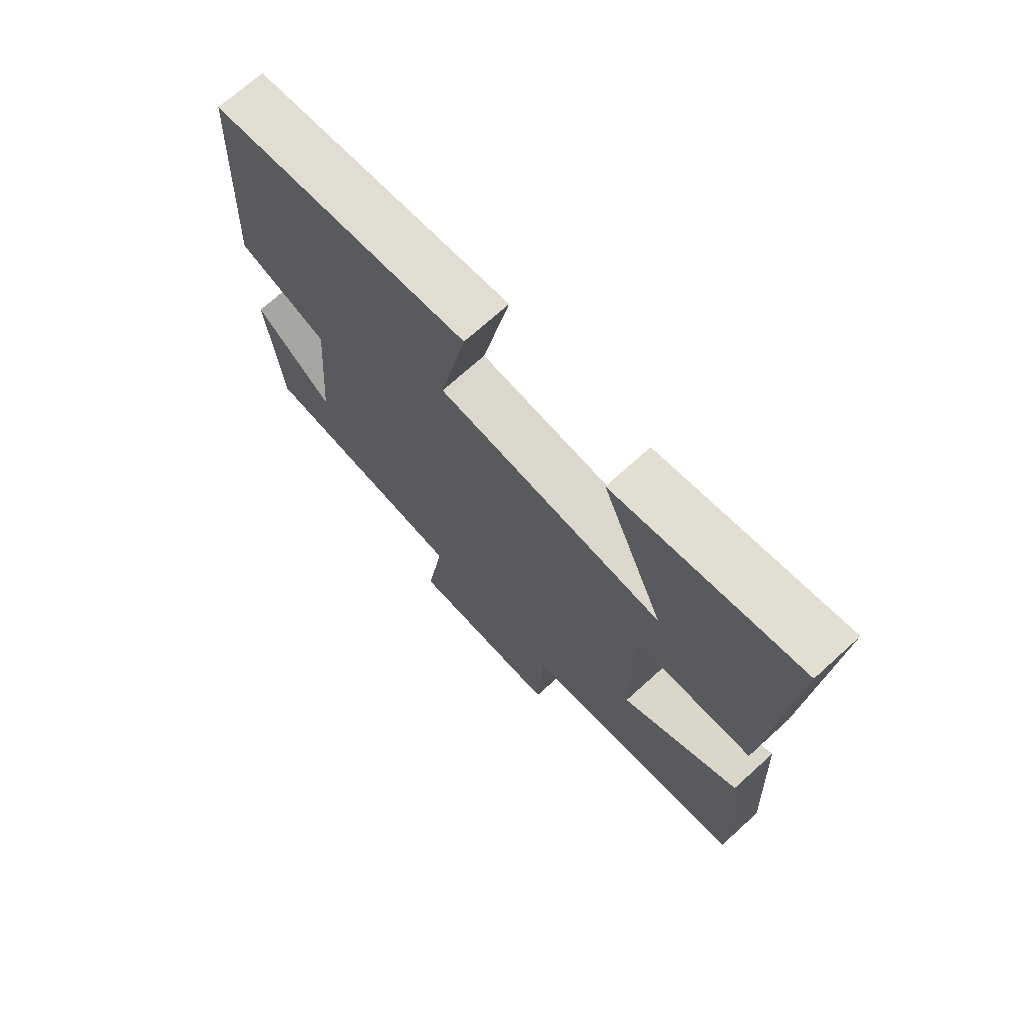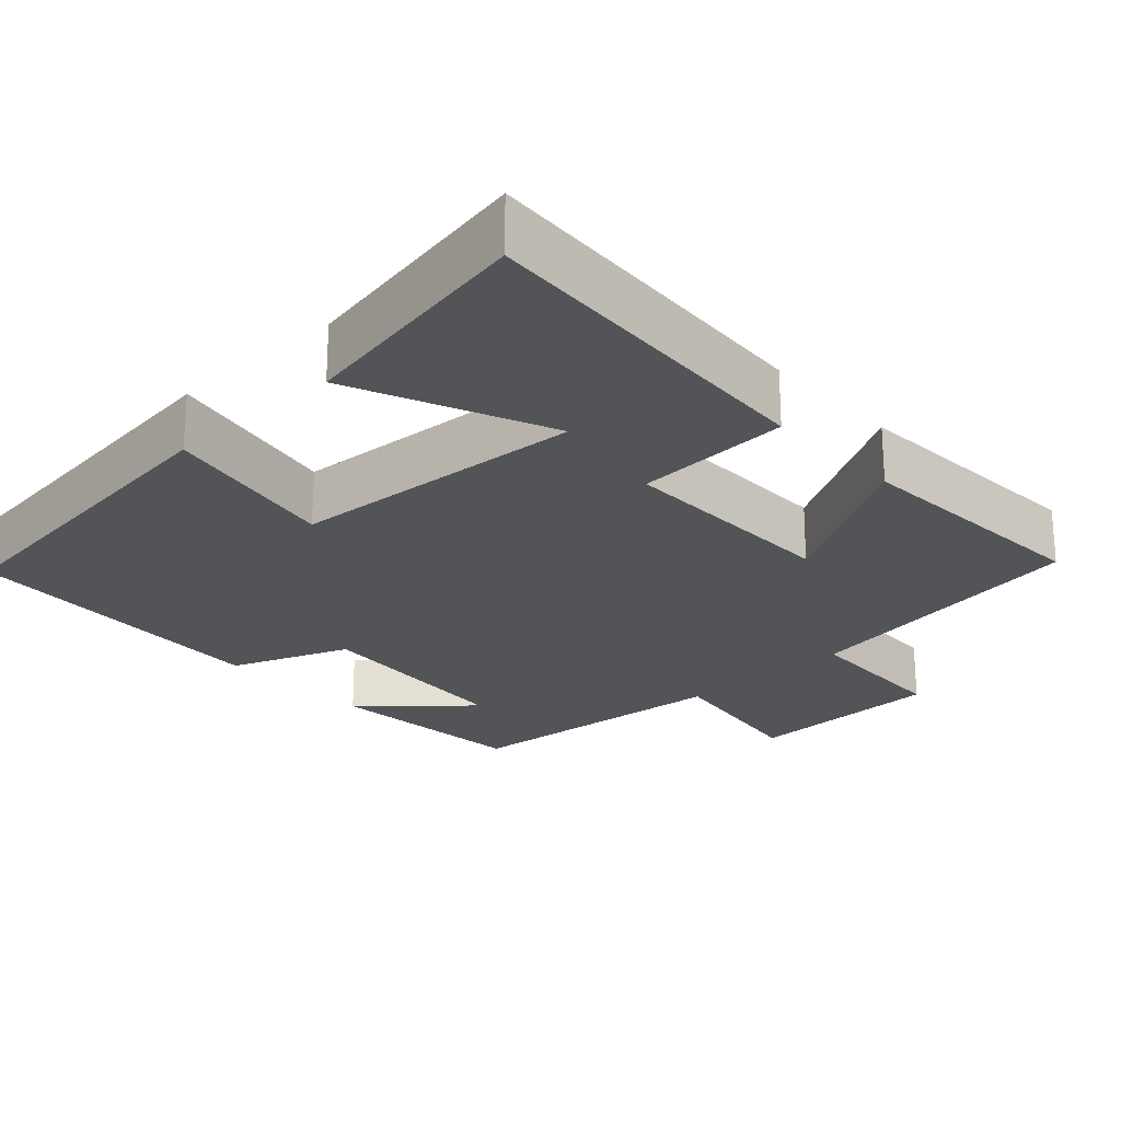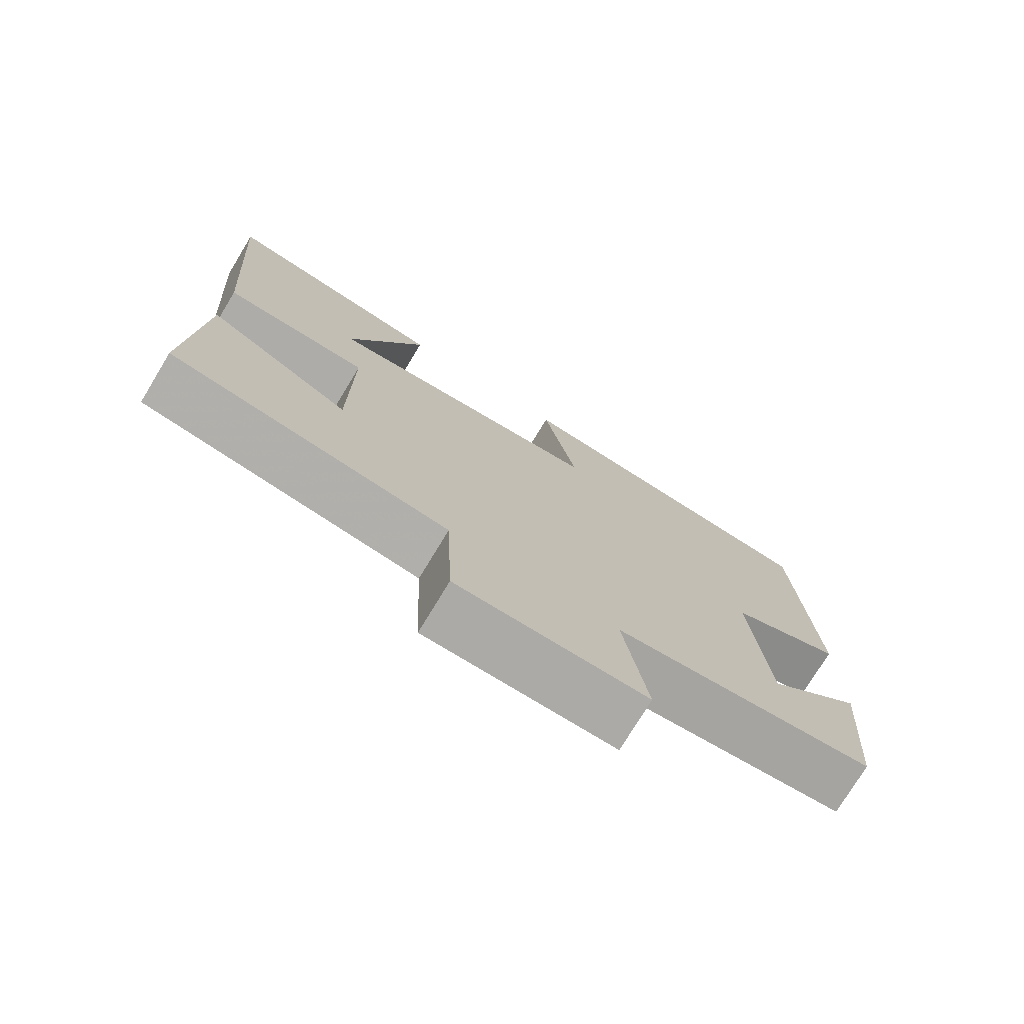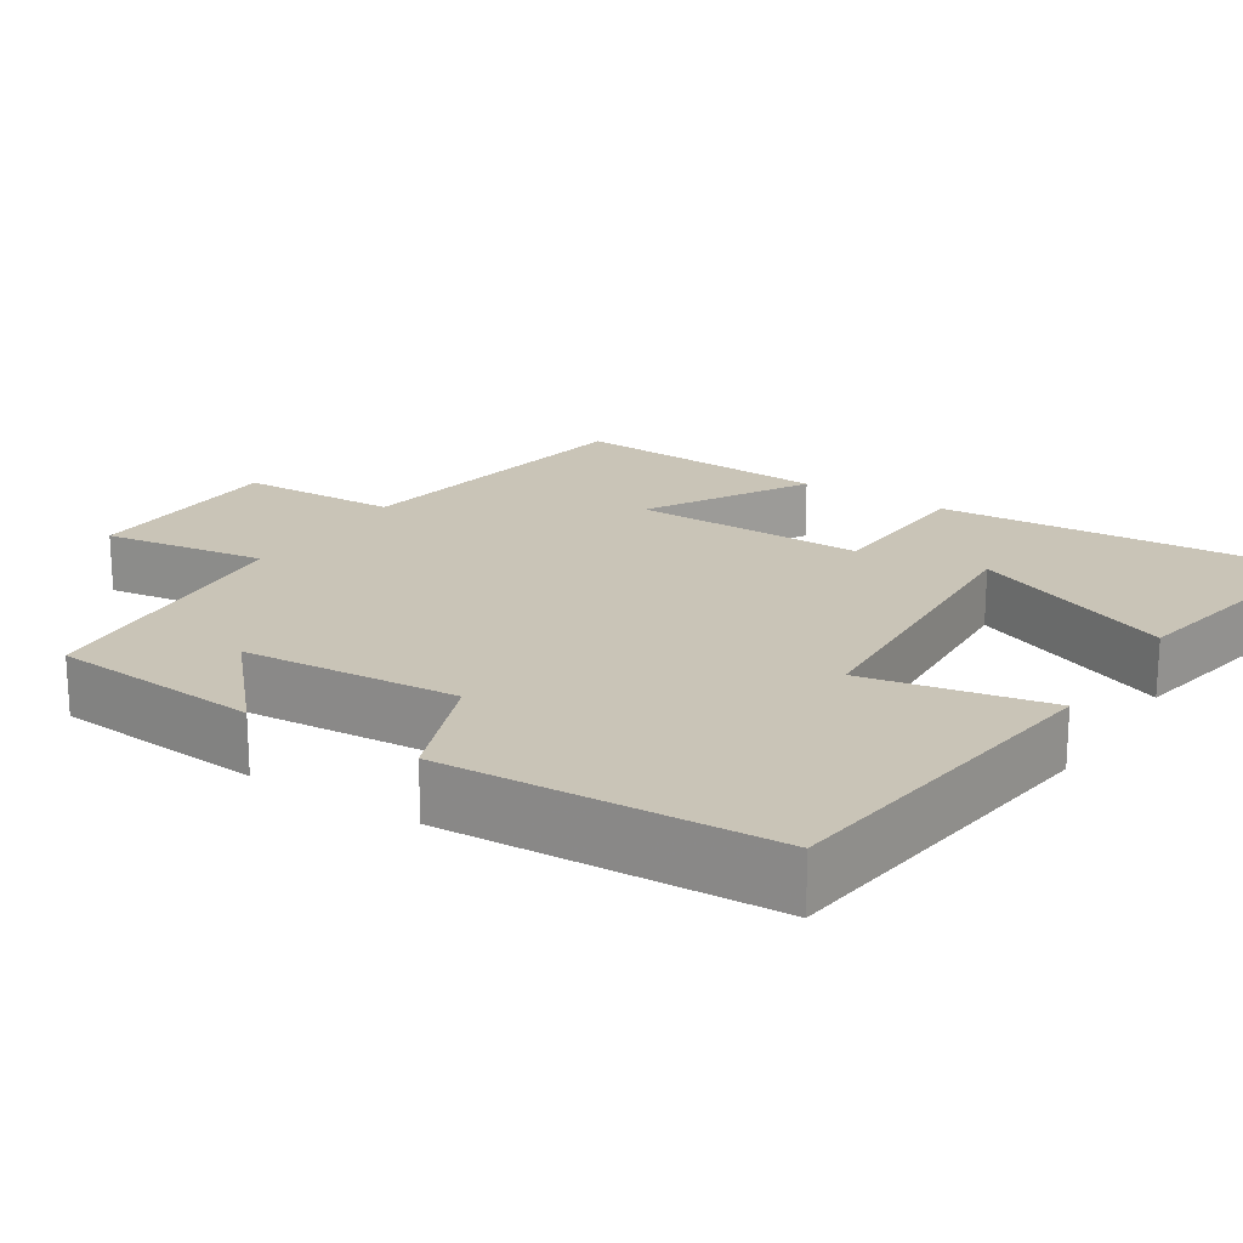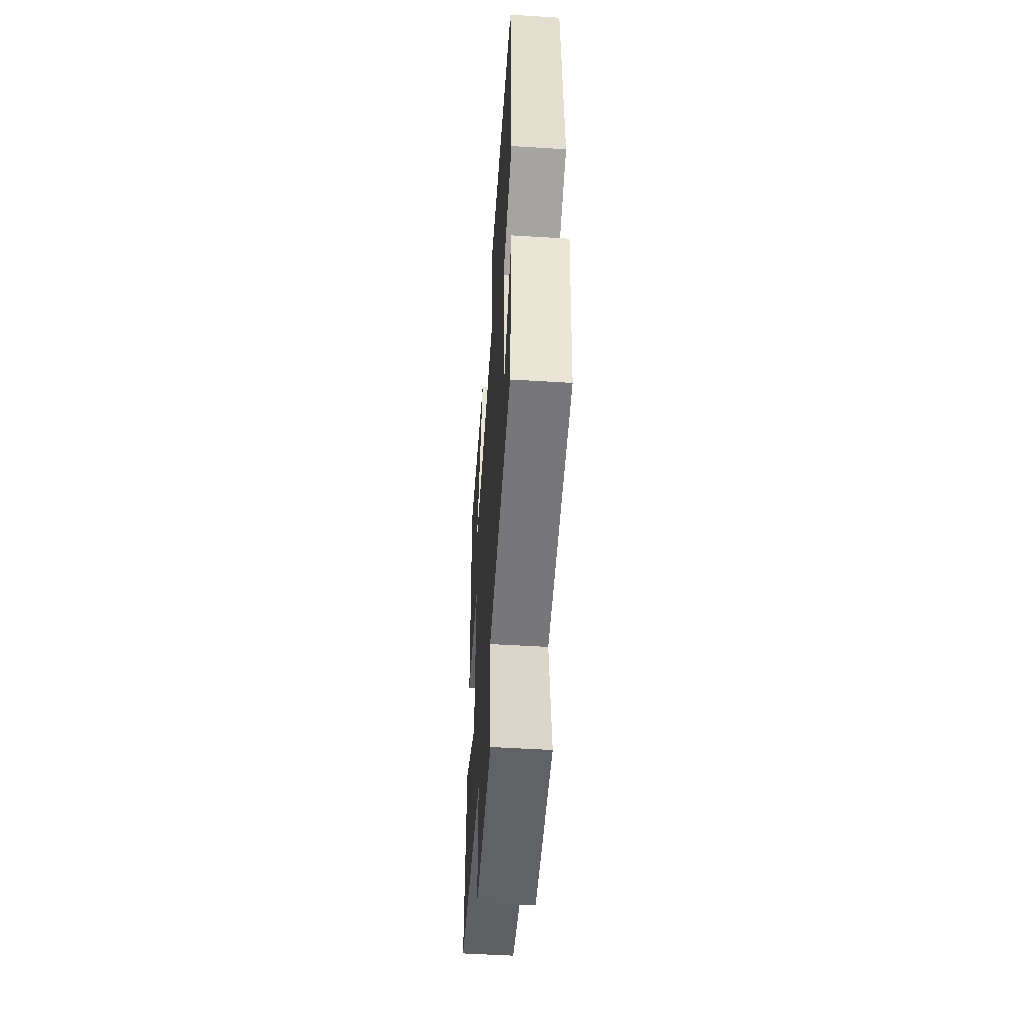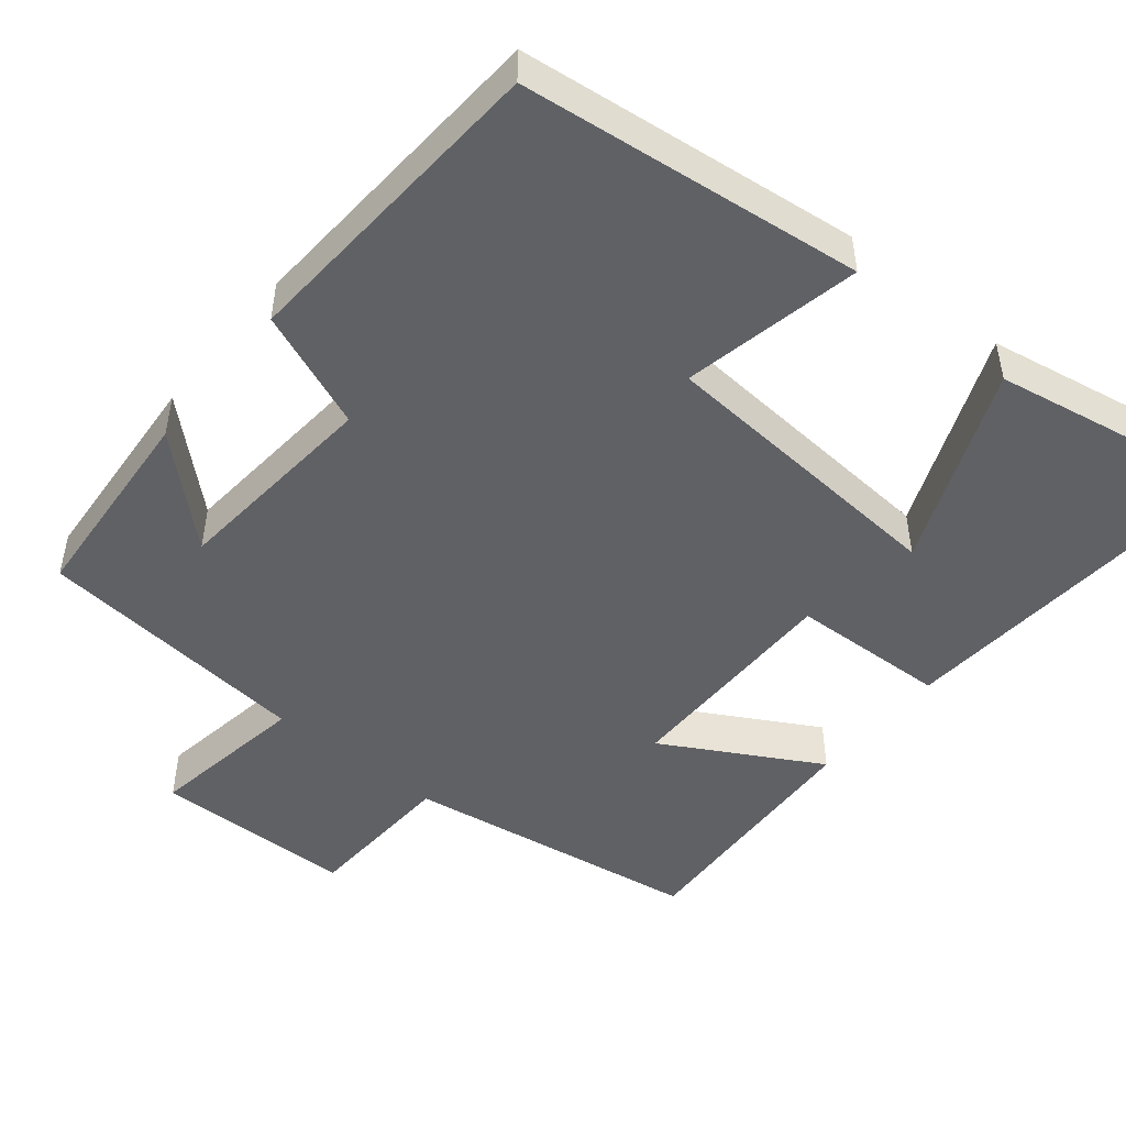
<metadata>
{"format":"obj","ext":"obj","renderer":"f3d","projection":"perspective","resolution":1024,"background":"white","views":[{"elev":71.0,"azim":47.8,"up":"+Z"},{"elev":-23.6,"azim":42.9,"up":"+Y"},{"elev":-75.6,"azim":148.8,"up":"+Z"},{"elev":20.0,"azim":-57.1,"up":"+Y"},{"elev":-51.8,"azim":-93.8,"up":"+Z"},{"elev":-48.5,"azim":-39.6,"up":"+Y"}]}
</metadata>
<code>
v 0.533 0.07 0.56
v 0.5 0.07 0.088
v 0.294 0.07 0.078
v 0.296 0.07 -0.22
v 0.5 0.07 -0.104
v 0.518 0.07 -0.437
v 0.126 0.07 -0.5
v 0.118 0.07 -0.704
v -0.146 0.07 -0.71
v -0.114 0.07 -0.5
v -0.478 0.07 -0.466
v -0.5 0.07 -0.195
v -0.366 0.07 -0.316
v -0.344 0.07 -0.038
v -0.5 0.07 0.023
v -0.477 0.07 0.445
v -0.027 0.07 0.5
v -0.074 0.07 0.265
v 0.32 0.07 0.239
v 0.211 0.07 0.5
v 0.533 0 0.56
v 0.5 0 0.088
v 0.294 0 0.078
v 0.296 0 -0.22
v 0.5 0 -0.104
v 0.518 0 -0.437
v 0.126 0 -0.5
v 0.118 0 -0.704
v -0.146 0 -0.71
v -0.114 0 -0.5
v -0.478 0 -0.466
v -0.5 0 -0.195
v -0.366 0 -0.316
v -0.344 0 -0.038
v -0.5 0 0.023
v -0.477 0 0.445
v -0.027 0 0.5
v -0.074 0 0.265
v 0.32 0 0.239
v 0.211 0 0.5
f 19 20 1 2
f 18 19 2 3
f 16 17 18
f 15 16 18
f 14 15 18
f 18 3 4
f 14 18 4
f 13 14 4
f 11 12 13
f 10 11 13 4
f 7 8 9 10
f 6 7 10
f 5 6 10
f 4 5 10
f 22 21 40 39
f 23 22 39 38
f 38 37 36
f 38 36 35
f 38 35 34
f 24 23 38
f 24 38 34
f 24 34 33
f 33 32 31
f 24 33 31 30
f 30 29 28 27
f 30 27 26
f 30 26 25
f 30 25 24
f 1 21 22 2
f 2 22 23 3
f 3 23 24 4
f 4 24 25 5
f 5 25 26 6
f 6 26 27 7
f 7 27 28 8
f 8 28 29 9
f 9 29 30 10
f 10 30 31 11
f 11 31 32 12
f 12 32 33 13
f 13 33 34 14
f 14 34 35 15
f 15 35 36 16
f 16 36 37 17
f 17 37 38 18
f 18 38 39 19
f 19 39 40 20
f 20 40 21 1

</code>
